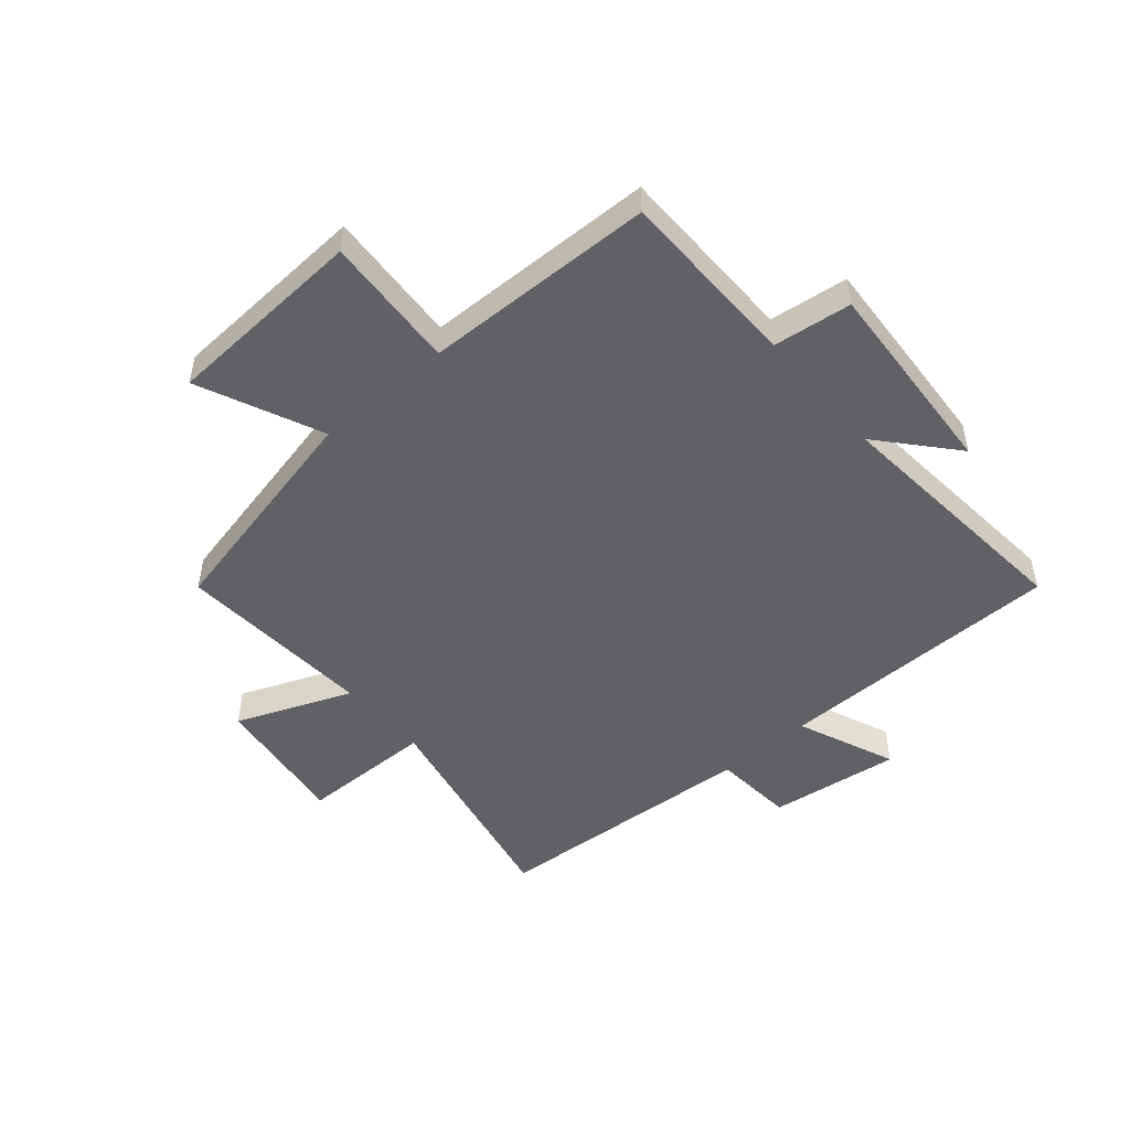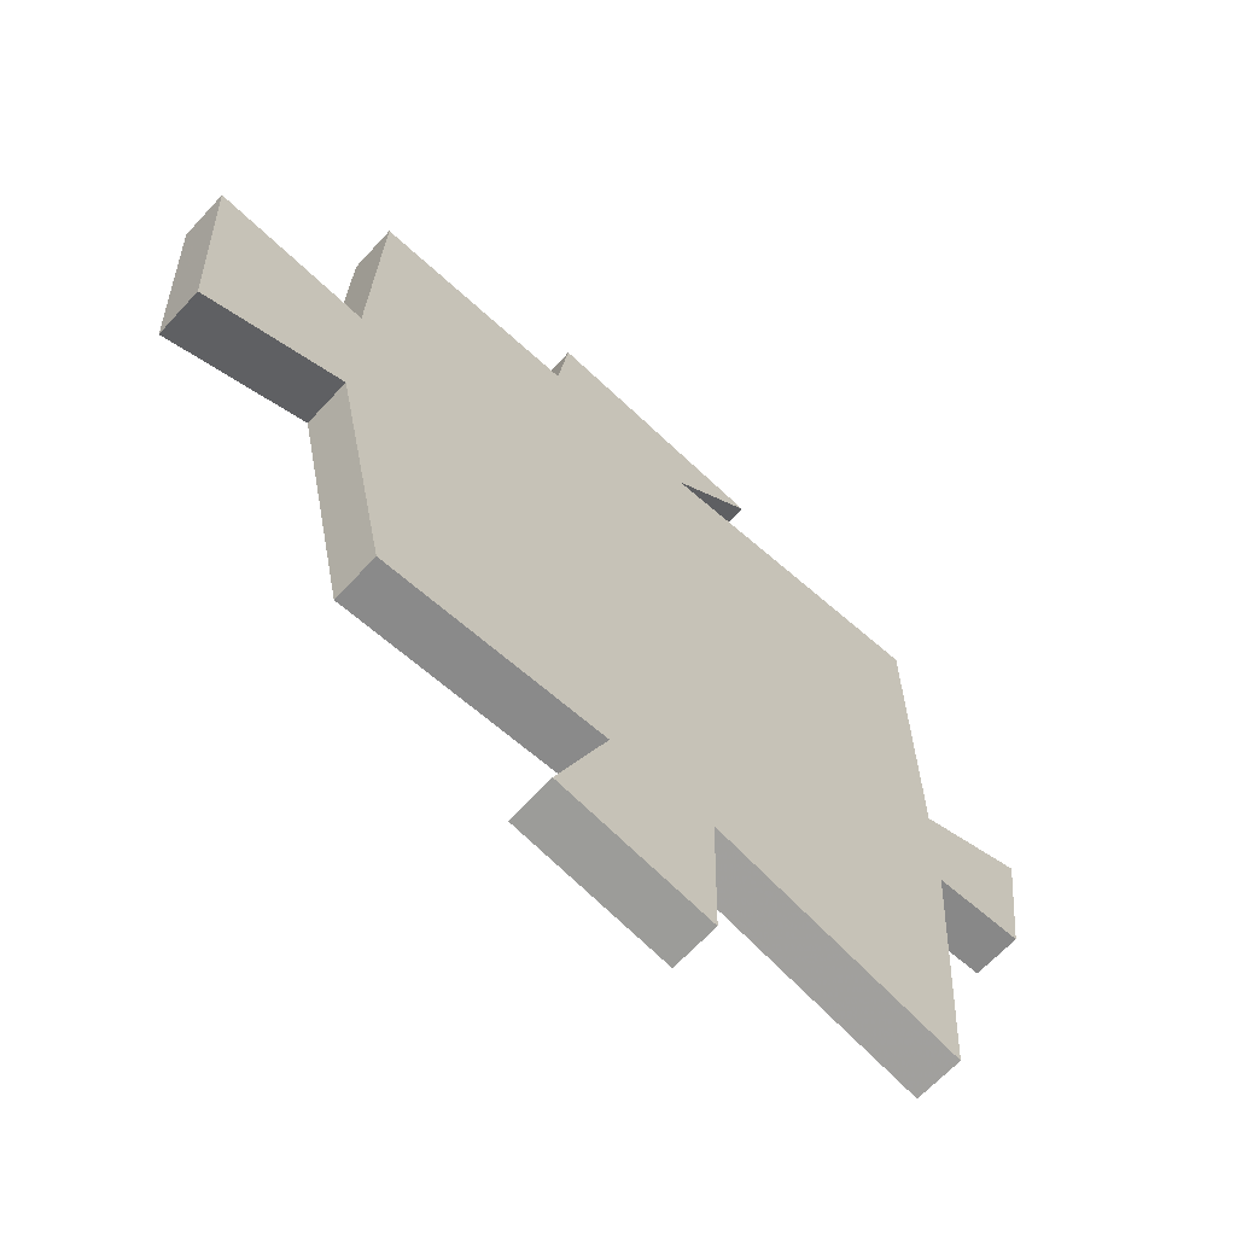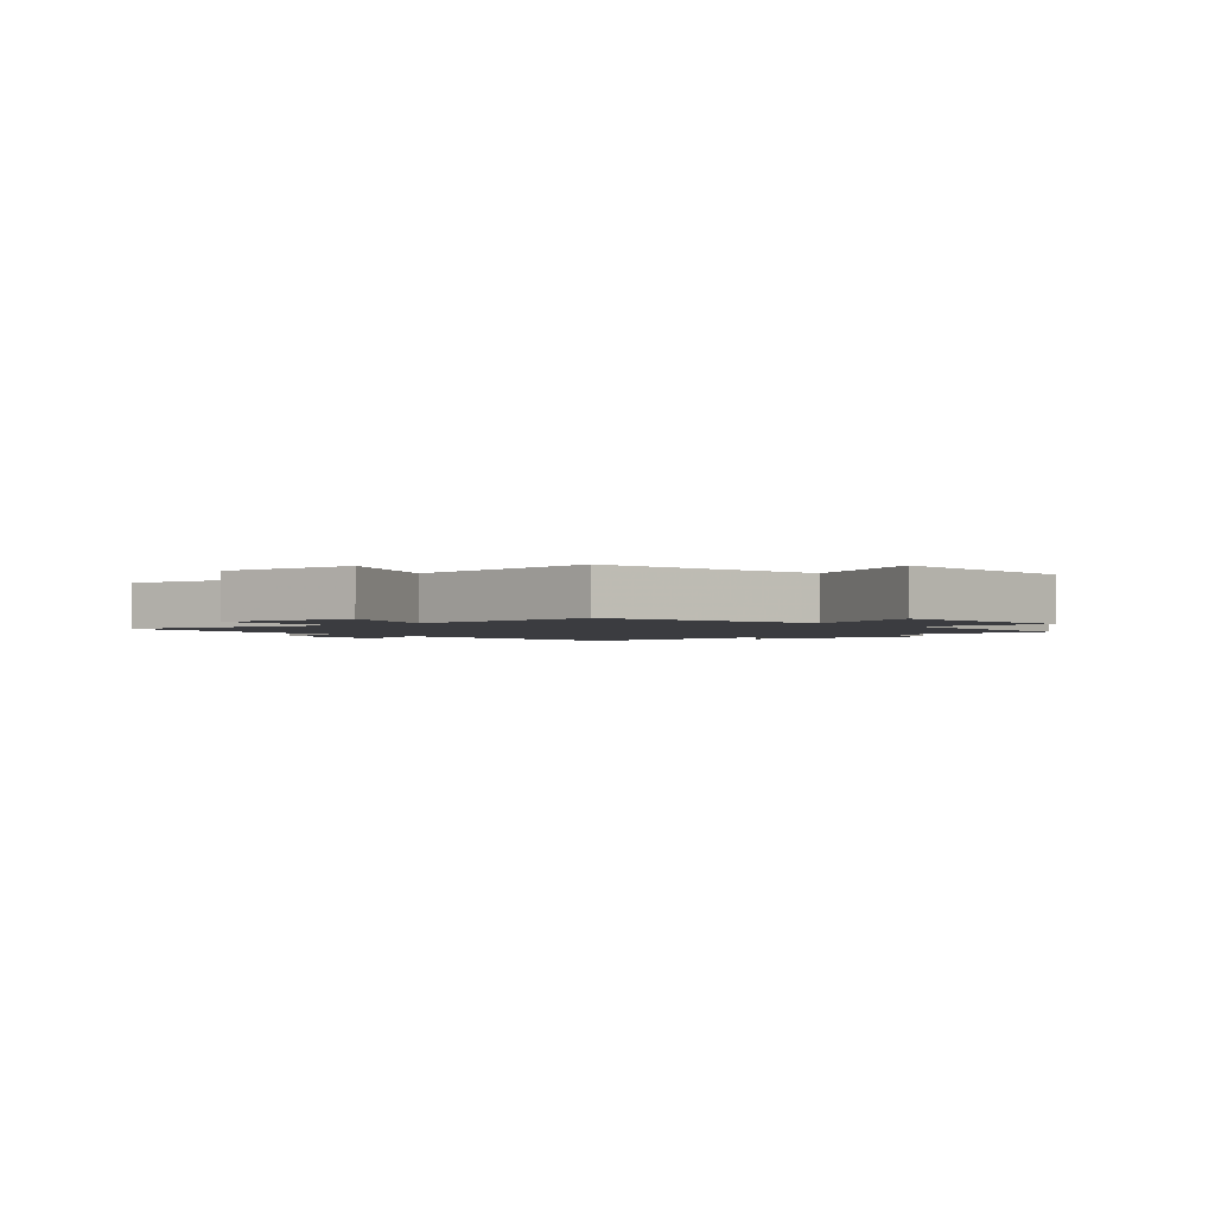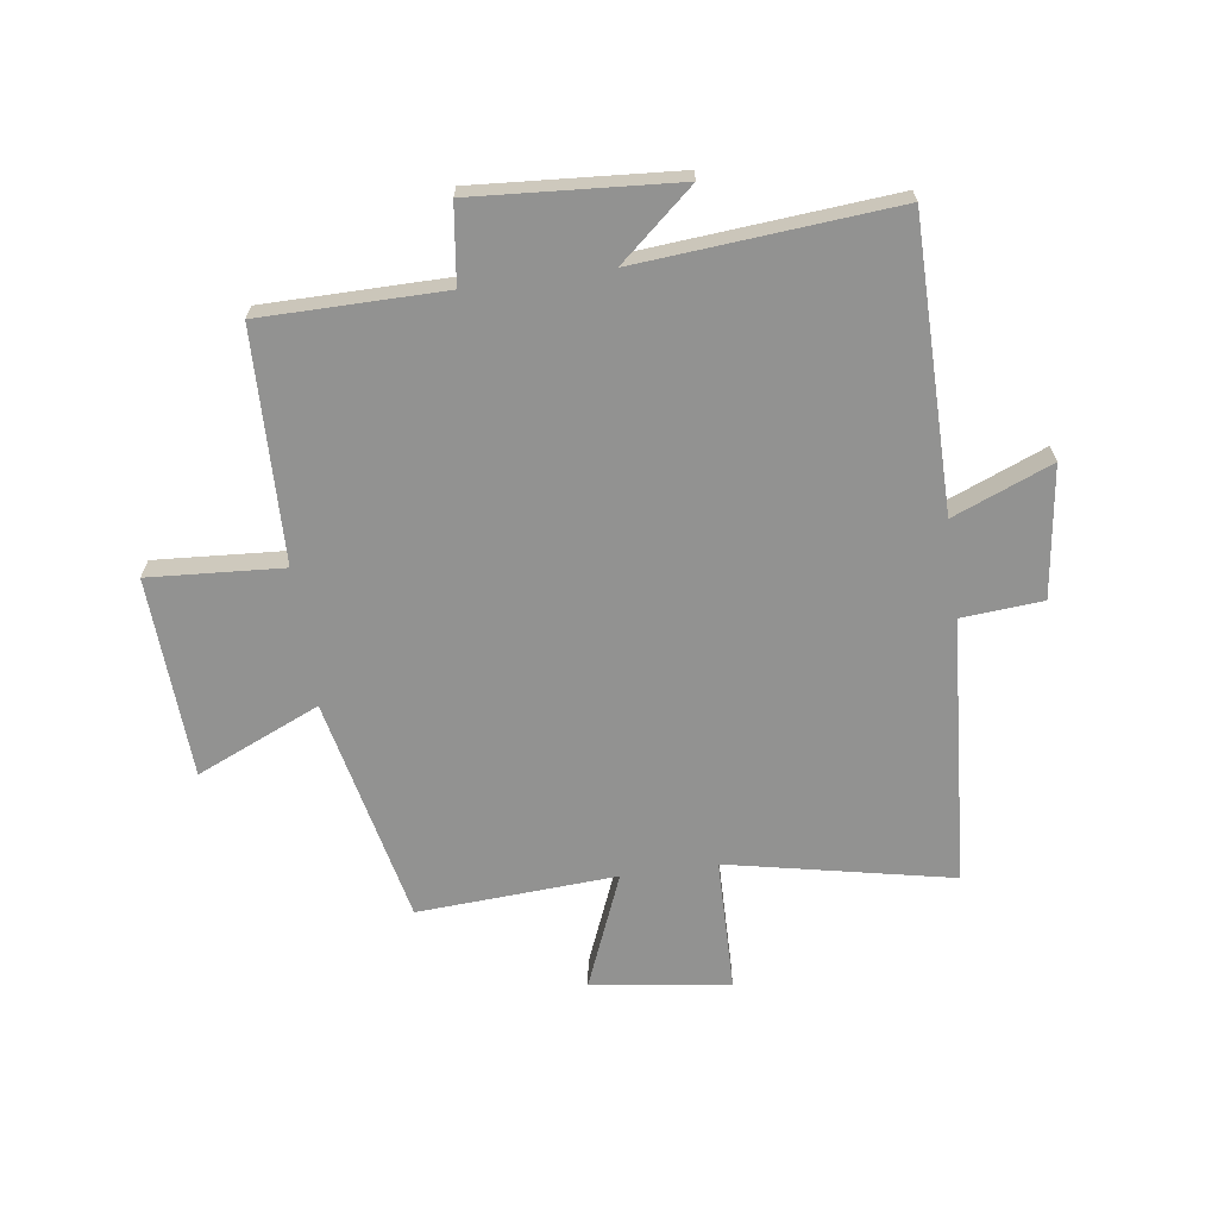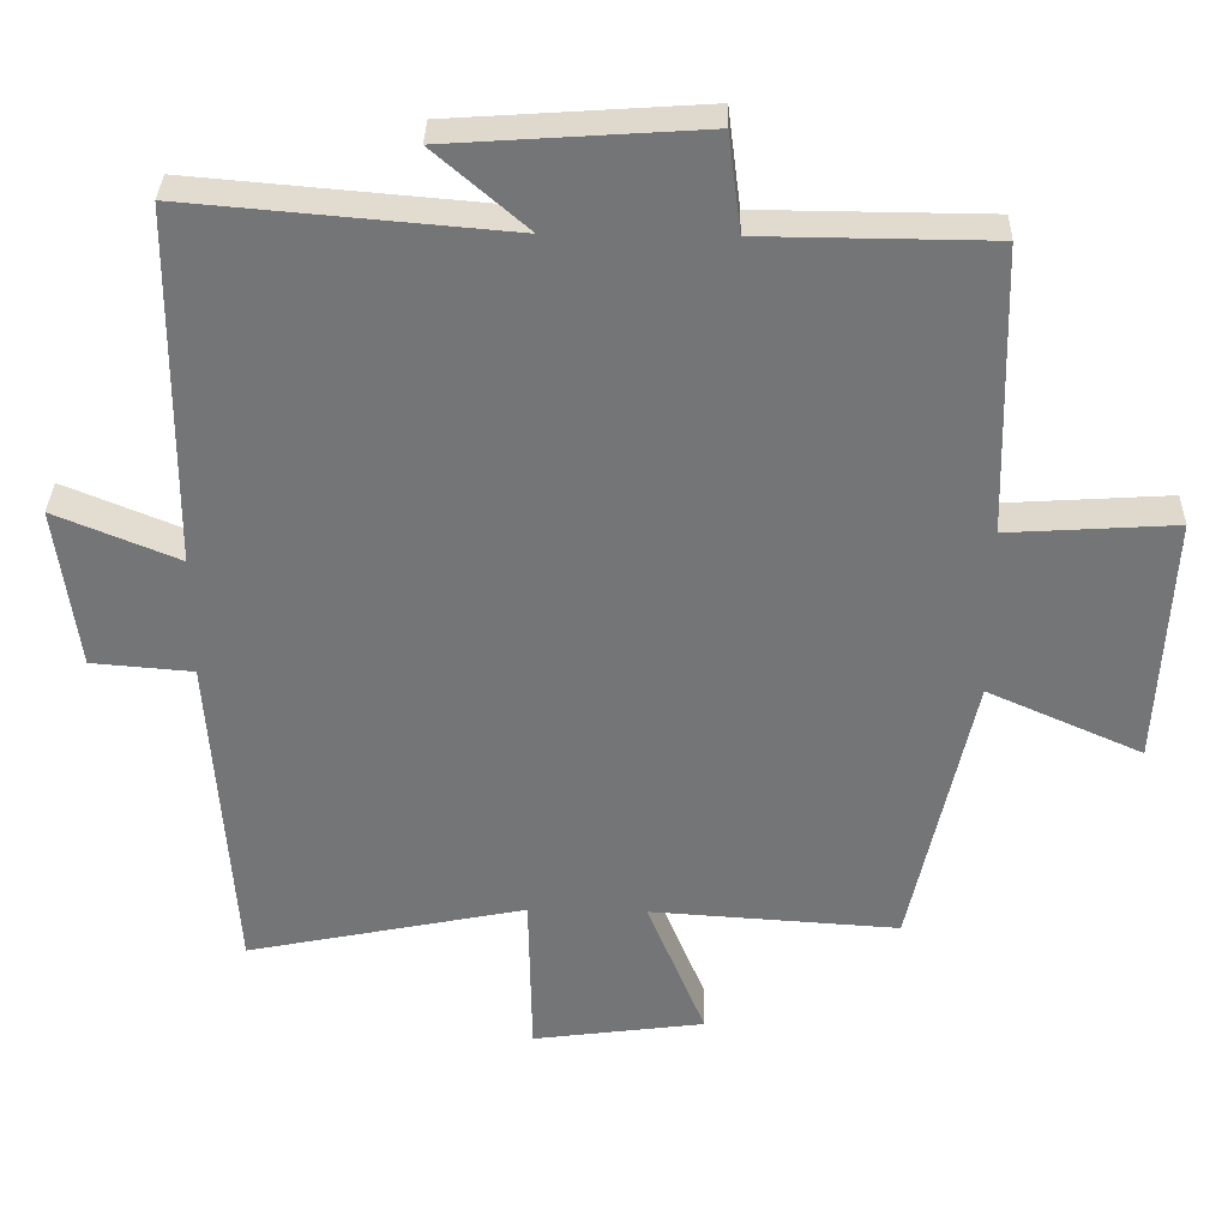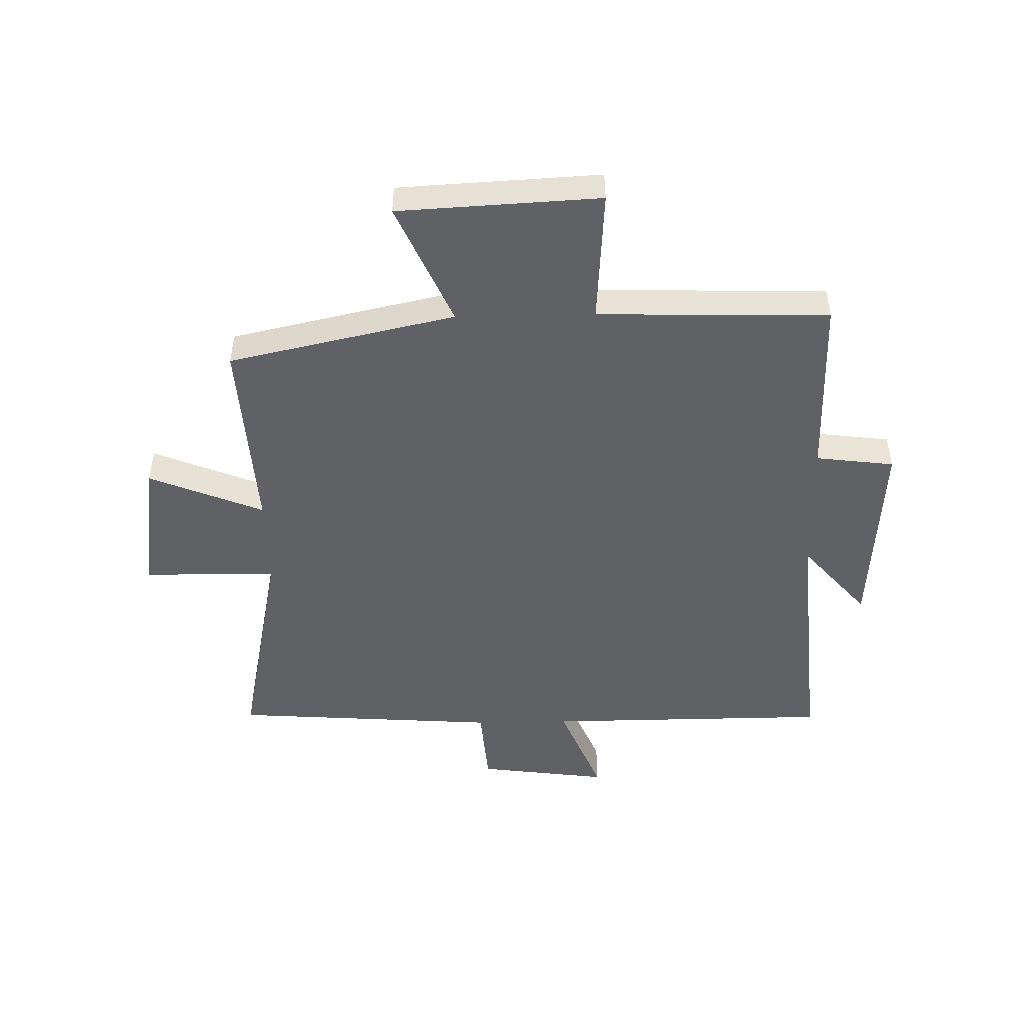
<metadata>
{"format":"obj","ext":"obj","renderer":"f3d","projection":"perspective","resolution":1024,"background":"white","views":[{"elev":-49.7,"azim":-49.2,"up":"+Y"},{"elev":-65.7,"azim":-42.7,"up":"+Z"},{"elev":-2.0,"azim":-138.9,"up":"+Y"},{"elev":-66.3,"azim":7.9,"up":"+Y"},{"elev":33.4,"azim":-178.5,"up":"+Z"},{"elev":-48.6,"azim":-88.8,"up":"+Y"}]}
</metadata>
<code>
v 0.497 0.07 0.537
v 0.5 0.07 0.045
v 0.669 0.07 0.114
v 0.639 0.07 -0.11
v 0.5 0.07 -0.121
v 0.468 0.07 -0.579
v 0.085 0.07 -0.5
v 0.081 0.07 -0.728
v -0.155 0.07 -0.696
v -0.075 0.07 -0.5
v -0.415 0.07 -0.521
v -0.5 0.07 -0.133
v -0.711 0.07 -0.226
v -0.729 0.07 0.118
v -0.5 0.07 0.103
v -0.49 0.07 0.498
v -0.177 0.07 0.5
v -0.16 0.07 0.634
v 0.186 0.07 0.61
v 0.059 0.07 0.5
v 0.497 0 0.537
v 0.5 0 0.045
v 0.669 0 0.114
v 0.639 0 -0.11
v 0.5 0 -0.121
v 0.468 0 -0.579
v 0.085 0 -0.5
v 0.081 0 -0.728
v -0.155 0 -0.696
v -0.075 0 -0.5
v -0.415 0 -0.521
v -0.5 0 -0.133
v -0.711 0 -0.226
v -0.729 0 0.118
v -0.5 0 0.103
v -0.49 0 0.498
v -0.177 0 0.5
v -0.16 0 0.634
v 0.186 0 0.61
v 0.059 0 0.5
f 17 18 19 20
f 15 16 17 20
f 15 20 1 2
f 12 13 14 15
f 10 11 12 15
f 10 15 2
f 7 8 9 10
f 7 10 2 3
f 5 6 7
f 5 7 3
f 3 4 5
f 40 39 38 37
f 40 37 36 35
f 22 21 40 35
f 35 34 33 32
f 35 32 31 30
f 22 35 30
f 30 29 28 27
f 23 22 30 27
f 27 26 25
f 23 27 25
f 25 24 23
f 1 21 22 2
f 2 22 23 3
f 3 23 24 4
f 4 24 25 5
f 5 25 26 6
f 6 26 27 7
f 7 27 28 8
f 8 28 29 9
f 9 29 30 10
f 10 30 31 11
f 11 31 32 12
f 12 32 33 13
f 13 33 34 14
f 14 34 35 15
f 15 35 36 16
f 16 36 37 17
f 17 37 38 18
f 18 38 39 19
f 19 39 40 20
f 20 40 21 1

</code>
